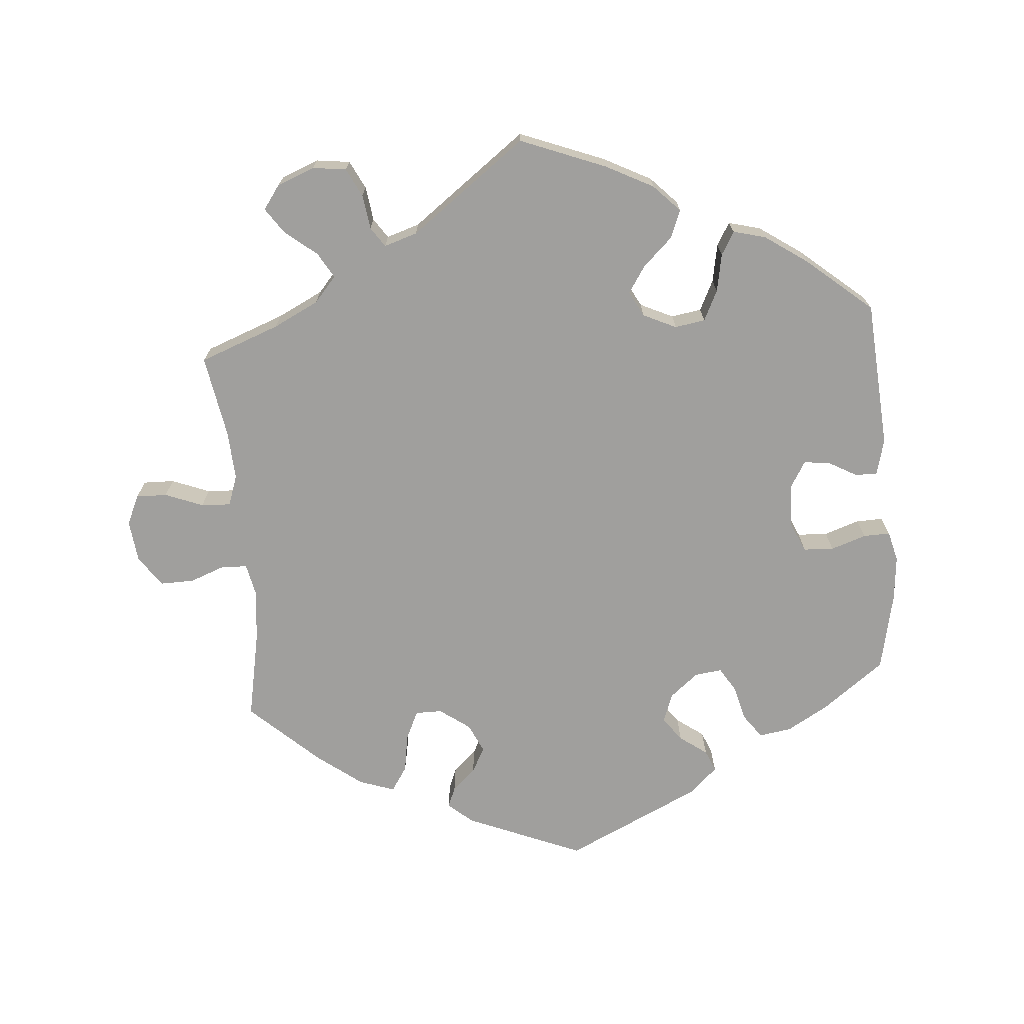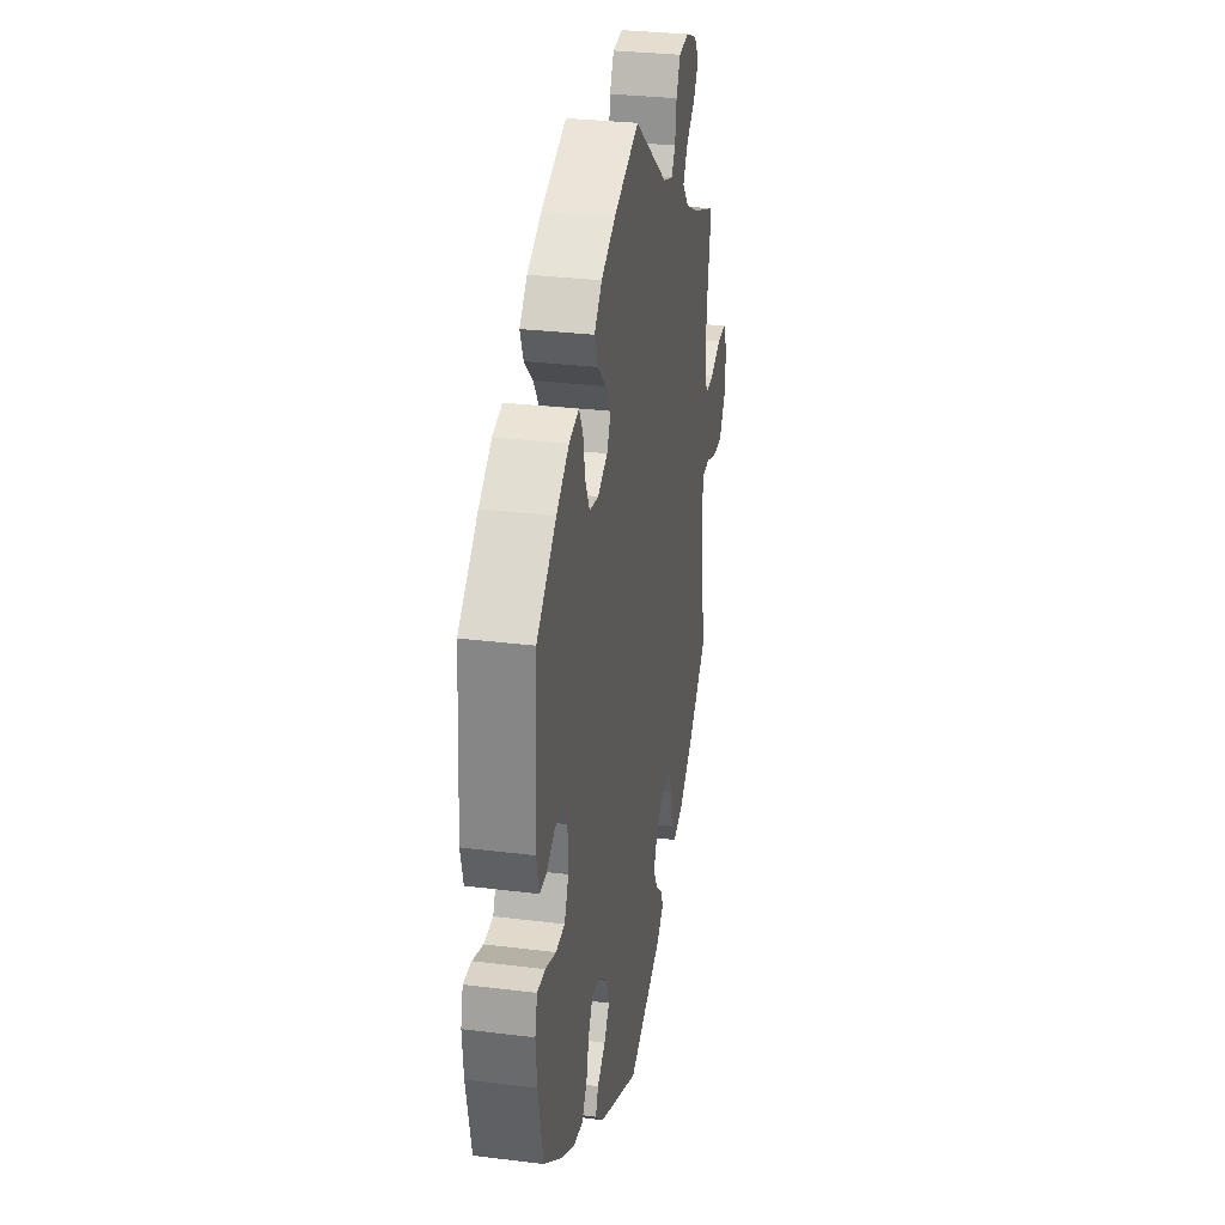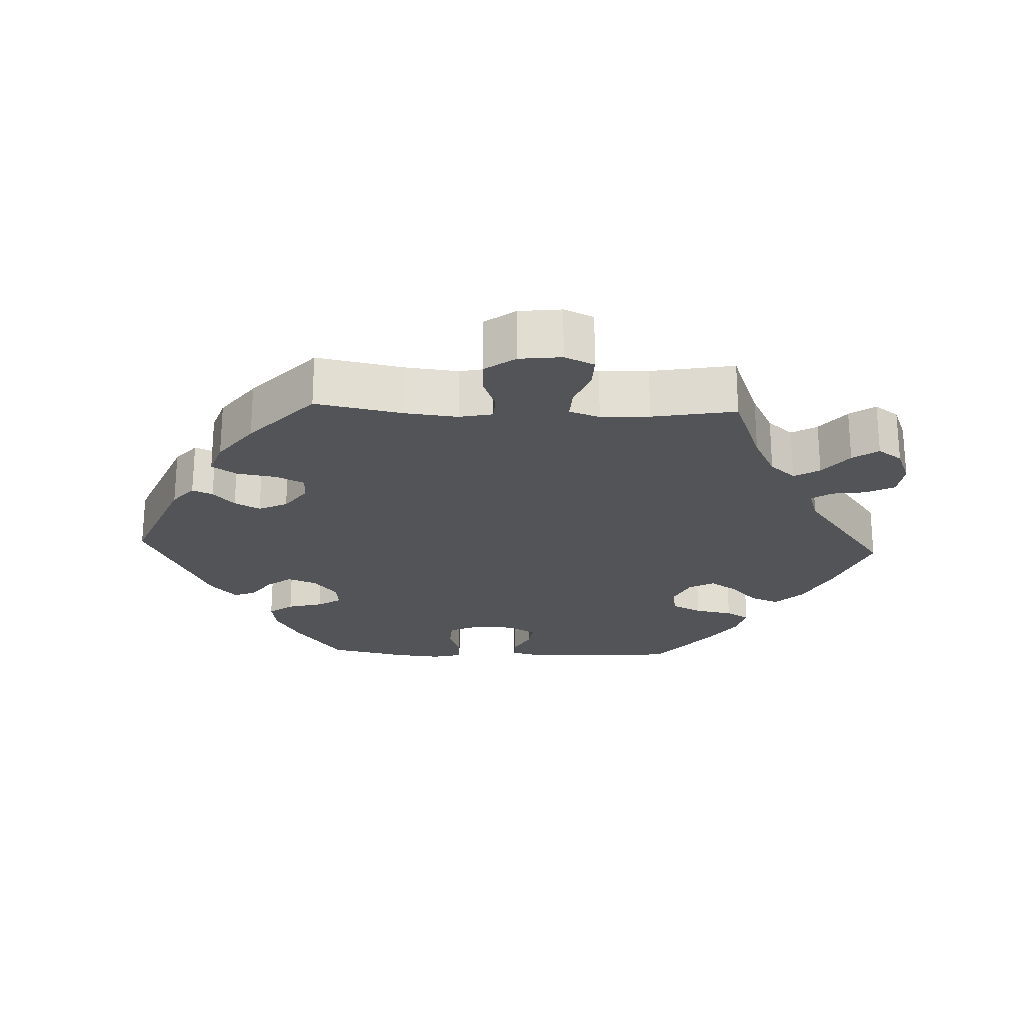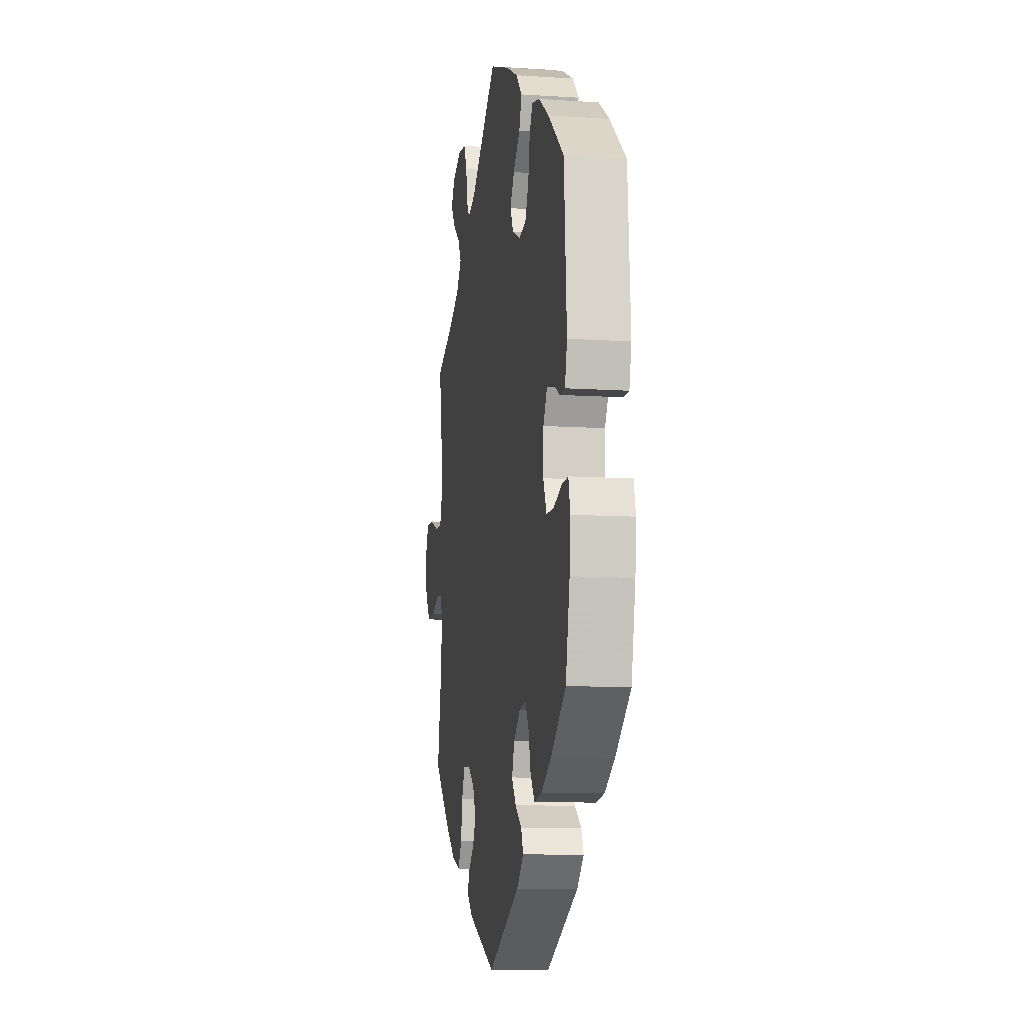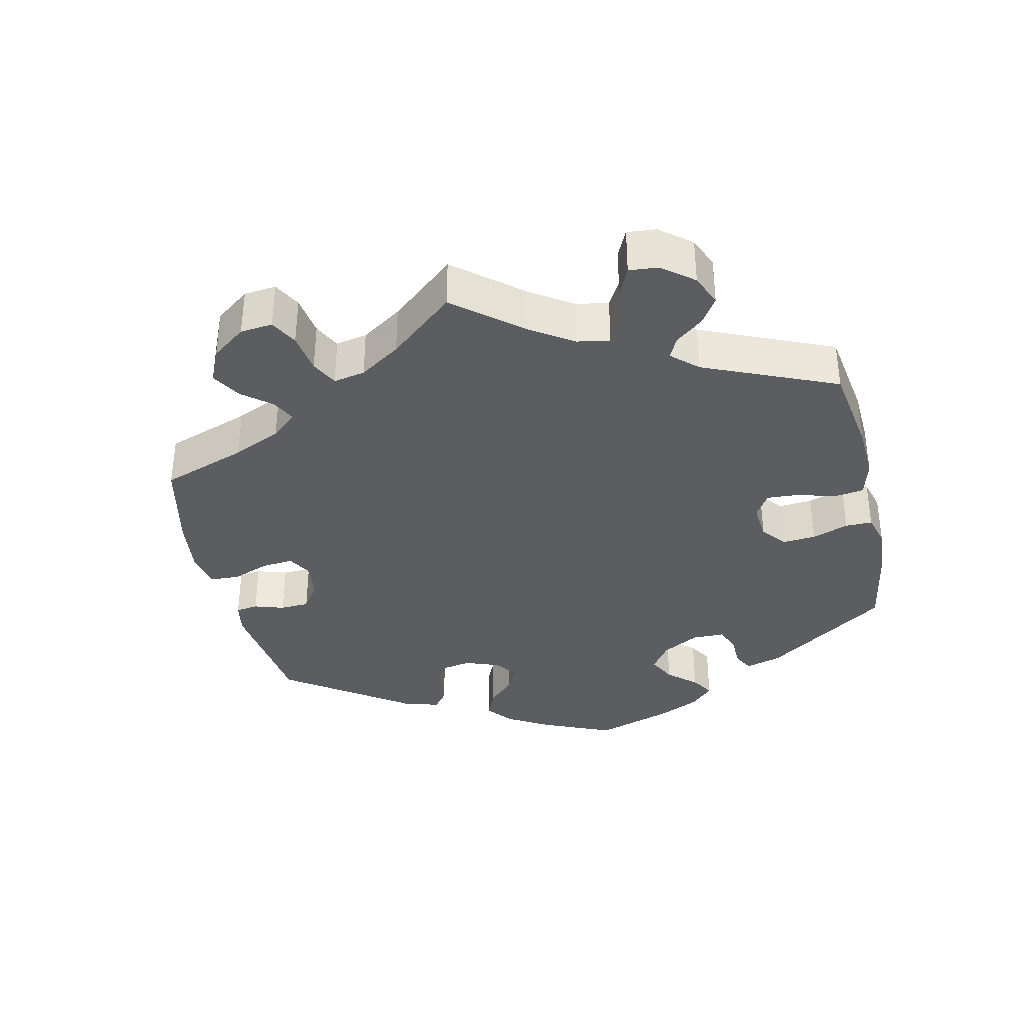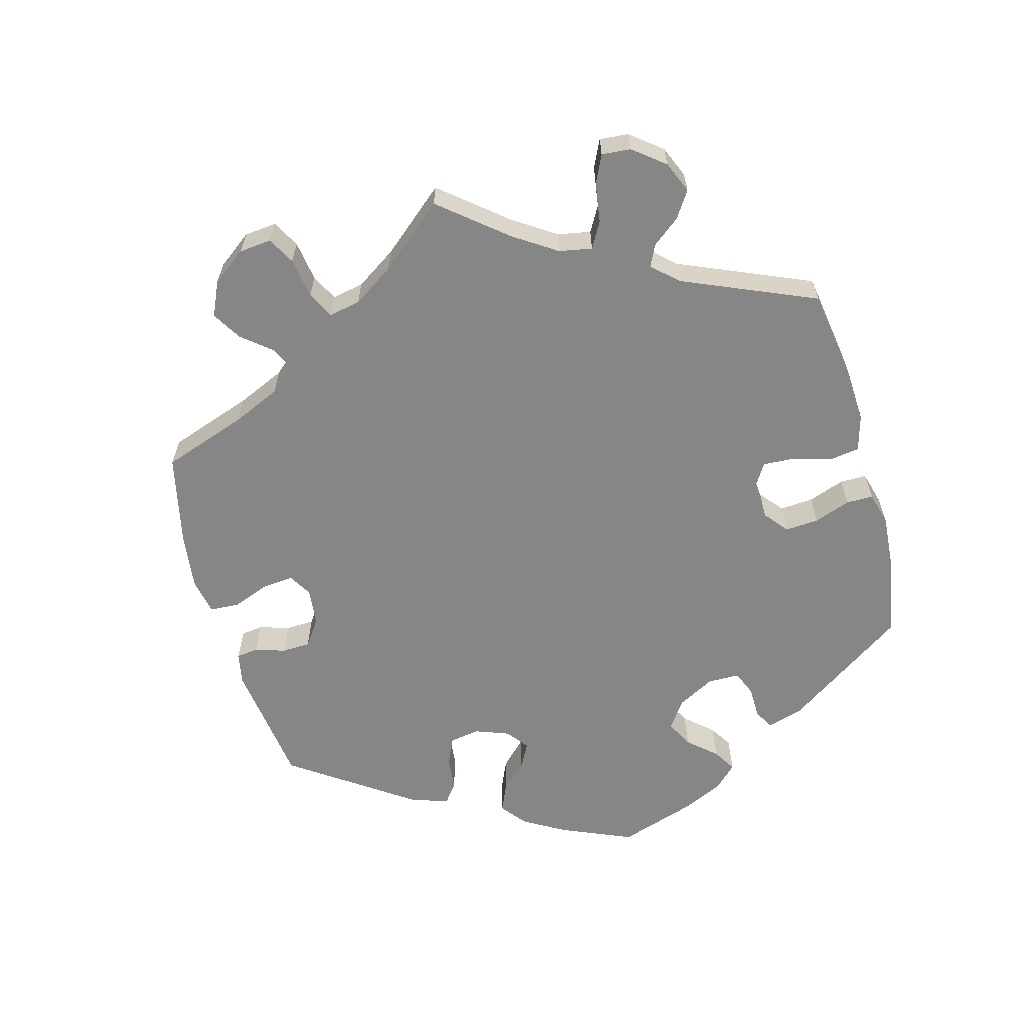
<metadata>
{"format":"obj","ext":"obj","renderer":"f3d","projection":"perspective","resolution":1024,"background":"white","views":[{"elev":-71.4,"azim":4.6,"up":"+Y"},{"elev":30.0,"azim":100.3,"up":"+Z"},{"elev":-23.2,"azim":-92.5,"up":"+Y"},{"elev":-10.6,"azim":80.7,"up":"+Z"},{"elev":-36.6,"azim":-47.2,"up":"+Y"},{"elev":-62.2,"azim":-44.6,"up":"+Y"}]}
</metadata>
<code>
v -0.166 0.07 -0.51
v -0.201 0.07 -0.48
v -0.189 0.07 -0.451
v -0.156 0.07 -0.421
v -0.137 0.07 -0.385
v -0.156 0.07 -0.344
v -0.199 0.07 -0.313
v -0.237 0.07 -0.313
v -0.256 0.07 -0.354
v -0.265 0.07 -0.409
v -0.288 0.07 -0.444
v -0.338 0.07 -0.427
v -0.402 0.07 -0.379
v -0.5 0.07 -0.289
v -0.476 0.07 -0.165
v -0.468 0.07 -0.091
v -0.478 0.07 -0.044
v -0.514 0.07 -0.042
v -0.564 0.07 -0.061
v -0.612 0.07 -0.062
v -0.643 0.07 -0.019
v -0.65 0.07 0.041
v -0.631 0.07 0.083
v -0.587 0.07 0.082
v -0.533 0.07 0.061
v -0.491 0.07 0.059
v -0.476 0.07 0.102
v -0.48 0.07 0.171
v -0.501 0.07 0.289
v -0.387 0.07 0.332
v -0.323 0.07 0.364
v -0.292 0.07 0.4
v -0.313 0.07 0.436
v -0.358 0.07 0.472
v -0.383 0.07 0.508
v -0.359 0.07 0.542
v -0.306 0.07 0.563
v -0.258 0.07 0.557
v -0.238 0.07 0.517
v -0.231 0.07 0.468
v -0.212 0.07 0.44
v -0.165 0.07 0.455
v -0.001 0.07 0.578
v 0.12 0.07 0.531
v 0.188 0.07 0.496
v 0.225 0.07 0.458
v 0.209 0.07 0.418
v 0.168 0.07 0.379
v 0.143 0.07 0.341
v 0.162 0.07 0.305
v 0.209 0.07 0.283
v 0.252 0.07 0.29
v 0.273 0.07 0.333
v 0.283 0.07 0.387
v 0.302 0.07 0.42
v 0.348 0.07 0.408
v 0.408 0.07 0.367
v 0.501 0.07 0.289
v 0.516 0.07 0.08
v 0.503 0.07 0.029
v 0.472 0.07 0.029
v 0.432 0.07 0.051
v 0.394 0.07 0.056
v 0.371 0.07 0.017
v 0.369 0.07 -0.042
v 0.389 0.07 -0.086
v 0.432 0.07 -0.088
v 0.482 0.07 -0.071
v 0.52 0.07 -0.07
v 0.531 0.07 -0.113
v 0.525 0.07 -0.177
v 0.501 0.07 -0.289
v 0.413 0.07 -0.355
v 0.354 0.07 -0.389
v 0.308 0.07 -0.396
v 0.283 0.07 -0.362
v 0.27 0.07 -0.312
v 0.249 0.07 -0.278
v 0.21 0.07 -0.283
v 0.17 0.07 -0.316
v 0.155 0.07 -0.357
v 0.18 0.07 -0.391
v 0.219 0.07 -0.419
v 0.232 0.07 -0.45
v 0.192 0.07 -0.487
v 0 0.07 -0.578
v -0.166 0 -0.51
v -0.201 0 -0.48
v -0.189 0 -0.451
v -0.156 0 -0.421
v -0.137 0 -0.385
v -0.156 0 -0.344
v -0.199 0 -0.313
v -0.237 0 -0.313
v -0.256 0 -0.354
v -0.265 0 -0.409
v -0.288 0 -0.444
v -0.338 0 -0.427
v -0.402 0 -0.379
v -0.5 0 -0.289
v -0.476 0 -0.165
v -0.468 0 -0.091
v -0.478 0 -0.044
v -0.514 0 -0.042
v -0.564 0 -0.061
v -0.612 0 -0.062
v -0.643 0 -0.019
v -0.65 0 0.041
v -0.631 0 0.083
v -0.587 0 0.082
v -0.533 0 0.061
v -0.491 0 0.059
v -0.476 0 0.102
v -0.48 0 0.171
v -0.501 0 0.289
v -0.387 0 0.332
v -0.323 0 0.364
v -0.292 0 0.4
v -0.313 0 0.436
v -0.358 0 0.472
v -0.383 0 0.508
v -0.359 0 0.542
v -0.306 0 0.563
v -0.258 0 0.557
v -0.238 0 0.517
v -0.231 0 0.468
v -0.212 0 0.44
v -0.165 0 0.455
v -0.001 0 0.578
v 0.12 0 0.531
v 0.188 0 0.496
v 0.225 0 0.458
v 0.209 0 0.418
v 0.168 0 0.379
v 0.143 0 0.341
v 0.162 0 0.305
v 0.209 0 0.283
v 0.252 0 0.29
v 0.273 0 0.333
v 0.283 0 0.387
v 0.302 0 0.42
v 0.348 0 0.408
v 0.408 0 0.367
v 0.501 0 0.289
v 0.516 0 0.08
v 0.503 0 0.029
v 0.472 0 0.029
v 0.432 0 0.051
v 0.394 0 0.056
v 0.371 0 0.017
v 0.369 0 -0.042
v 0.389 0 -0.086
v 0.432 0 -0.088
v 0.482 0 -0.071
v 0.52 0 -0.07
v 0.531 0 -0.113
v 0.525 0 -0.177
v 0.501 0 -0.289
v 0.413 0 -0.355
v 0.354 0 -0.389
v 0.308 0 -0.396
v 0.283 0 -0.362
v 0.27 0 -0.312
v 0.249 0 -0.278
v 0.21 0 -0.283
v 0.17 0 -0.316
v 0.155 0 -0.357
v 0.18 0 -0.391
v 0.219 0 -0.419
v 0.232 0 -0.45
v 0.192 0 -0.487
v 0 0 -0.578
f 82 83 84 85
f 81 82 85 86
f 80 81 86 1
f 74 75 76 77
f 74 77 78
f 73 74 78
f 72 73 78
f 71 72 78
f 70 71 78 79
f 67 68 69 70
f 66 67 70 79
f 59 60 61 62
f 59 62 63
f 58 59 63
f 57 58 63 64
f 53 54 55 56
f 52 53 56 57
f 45 46 47 48
f 45 48 49
f 42 43 44 45
f 41 42 45 49
f 37 38 39 40
f 37 40 41
f 36 37 41
f 33 34 35 36
f 32 33 36 41
f 31 32 41 49
f 28 29 30
f 27 28 30 31
f 26 27 31 49
f 22 23 24 25
f 22 25 26
f 21 22 26
f 18 19 20 21
f 17 18 21 26
f 16 17 26 49
f 12 13 14 15
f 9 10 11 12
f 8 9 12 15
f 7 8 15 16
f 1 2 3 4
f 1 4 5
f 80 1 5
f 65 66 79 80
f 64 65 80 5
f 52 57 64 5
f 51 52 5 6
f 50 51 6 7
f 7 16 49 50
f 171 170 169 168
f 172 171 168 167
f 87 172 167 166
f 163 162 161 160
f 164 163 160
f 164 160 159
f 164 159 158
f 164 158 157
f 165 164 157 156
f 156 155 154 153
f 165 156 153 152
f 148 147 146 145
f 149 148 145
f 149 145 144
f 150 149 144 143
f 142 141 140 139
f 143 142 139 138
f 134 133 132 131
f 135 134 131
f 131 130 129 128
f 135 131 128 127
f 126 125 124 123
f 127 126 123
f 127 123 122
f 122 121 120 119
f 127 122 119 118
f 135 127 118 117
f 116 115 114
f 117 116 114 113
f 135 117 113 112
f 111 110 109 108
f 112 111 108
f 112 108 107
f 107 106 105 104
f 112 107 104 103
f 135 112 103 102
f 101 100 99 98
f 98 97 96 95
f 101 98 95 94
f 102 101 94 93
f 90 89 88 87
f 91 90 87
f 91 87 166
f 166 165 152 151
f 91 166 151 150
f 91 150 143 138
f 92 91 138 137
f 93 92 137 136
f 136 135 102 93
f 1 87 88 2
f 2 88 89 3
f 3 89 90 4
f 4 90 91 5
f 5 91 92 6
f 6 92 93 7
f 7 93 94 8
f 8 94 95 9
f 9 95 96 10
f 10 96 97 11
f 11 97 98 12
f 12 98 99 13
f 13 99 100 14
f 14 100 101 15
f 15 101 102 16
f 16 102 103 17
f 17 103 104 18
f 18 104 105 19
f 19 105 106 20
f 20 106 107 21
f 21 107 108 22
f 22 108 109 23
f 23 109 110 24
f 24 110 111 25
f 25 111 112 26
f 26 112 113 27
f 27 113 114 28
f 28 114 115 29
f 29 115 116 30
f 30 116 117 31
f 31 117 118 32
f 32 118 119 33
f 33 119 120 34
f 34 120 121 35
f 35 121 122 36
f 36 122 123 37
f 37 123 124 38
f 38 124 125 39
f 39 125 126 40
f 40 126 127 41
f 41 127 128 42
f 42 128 129 43
f 43 129 130 44
f 44 130 131 45
f 45 131 132 46
f 46 132 133 47
f 47 133 134 48
f 48 134 135 49
f 49 135 136 50
f 50 136 137 51
f 51 137 138 52
f 52 138 139 53
f 53 139 140 54
f 54 140 141 55
f 55 141 142 56
f 56 142 143 57
f 57 143 144 58
f 58 144 145 59
f 59 145 146 60
f 60 146 147 61
f 61 147 148 62
f 62 148 149 63
f 63 149 150 64
f 64 150 151 65
f 65 151 152 66
f 66 152 153 67
f 67 153 154 68
f 68 154 155 69
f 69 155 156 70
f 70 156 157 71
f 71 157 158 72
f 72 158 159 73
f 73 159 160 74
f 74 160 161 75
f 75 161 162 76
f 76 162 163 77
f 77 163 164 78
f 78 164 165 79
f 79 165 166 80
f 80 166 167 81
f 81 167 168 82
f 82 168 169 83
f 83 169 170 84
f 84 170 171 85
f 85 171 172 86
f 86 172 87 1

</code>
